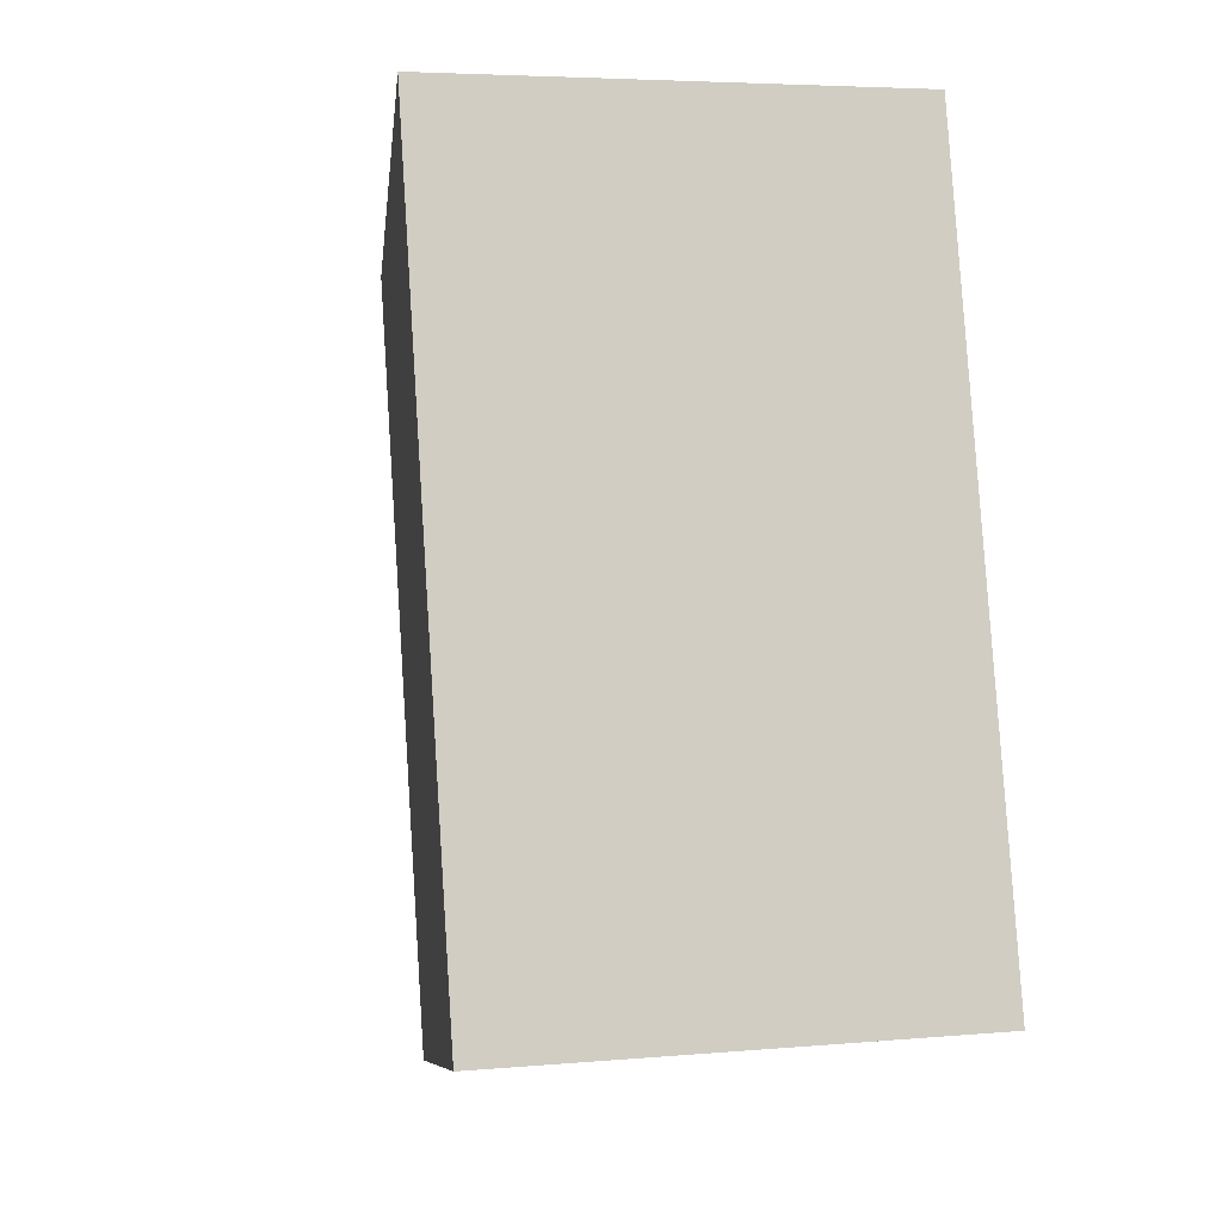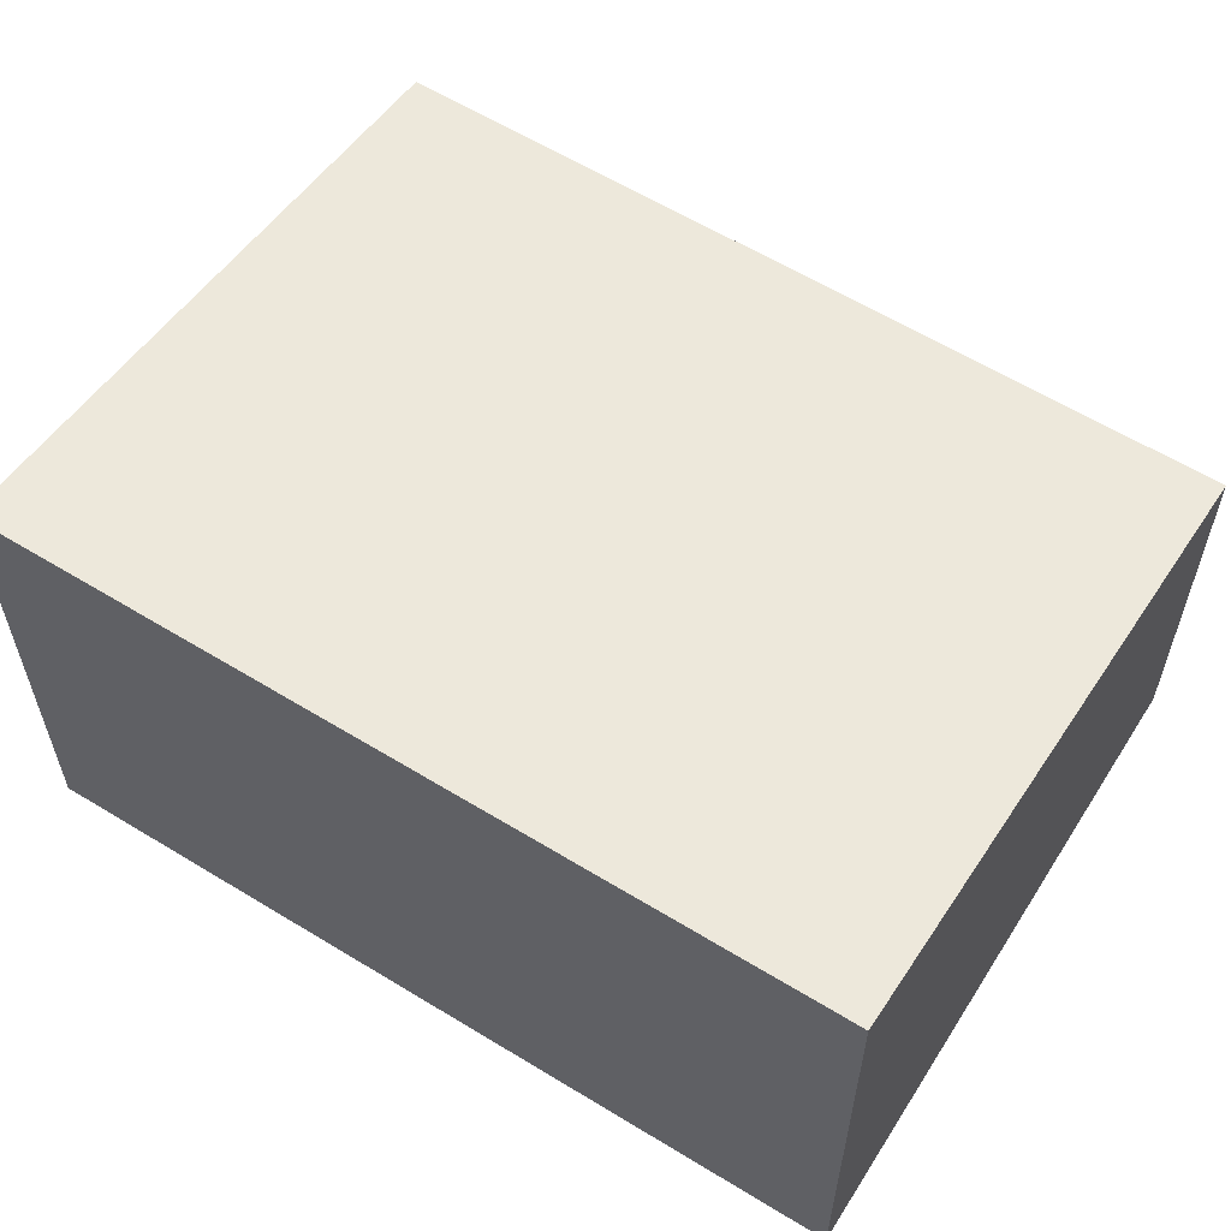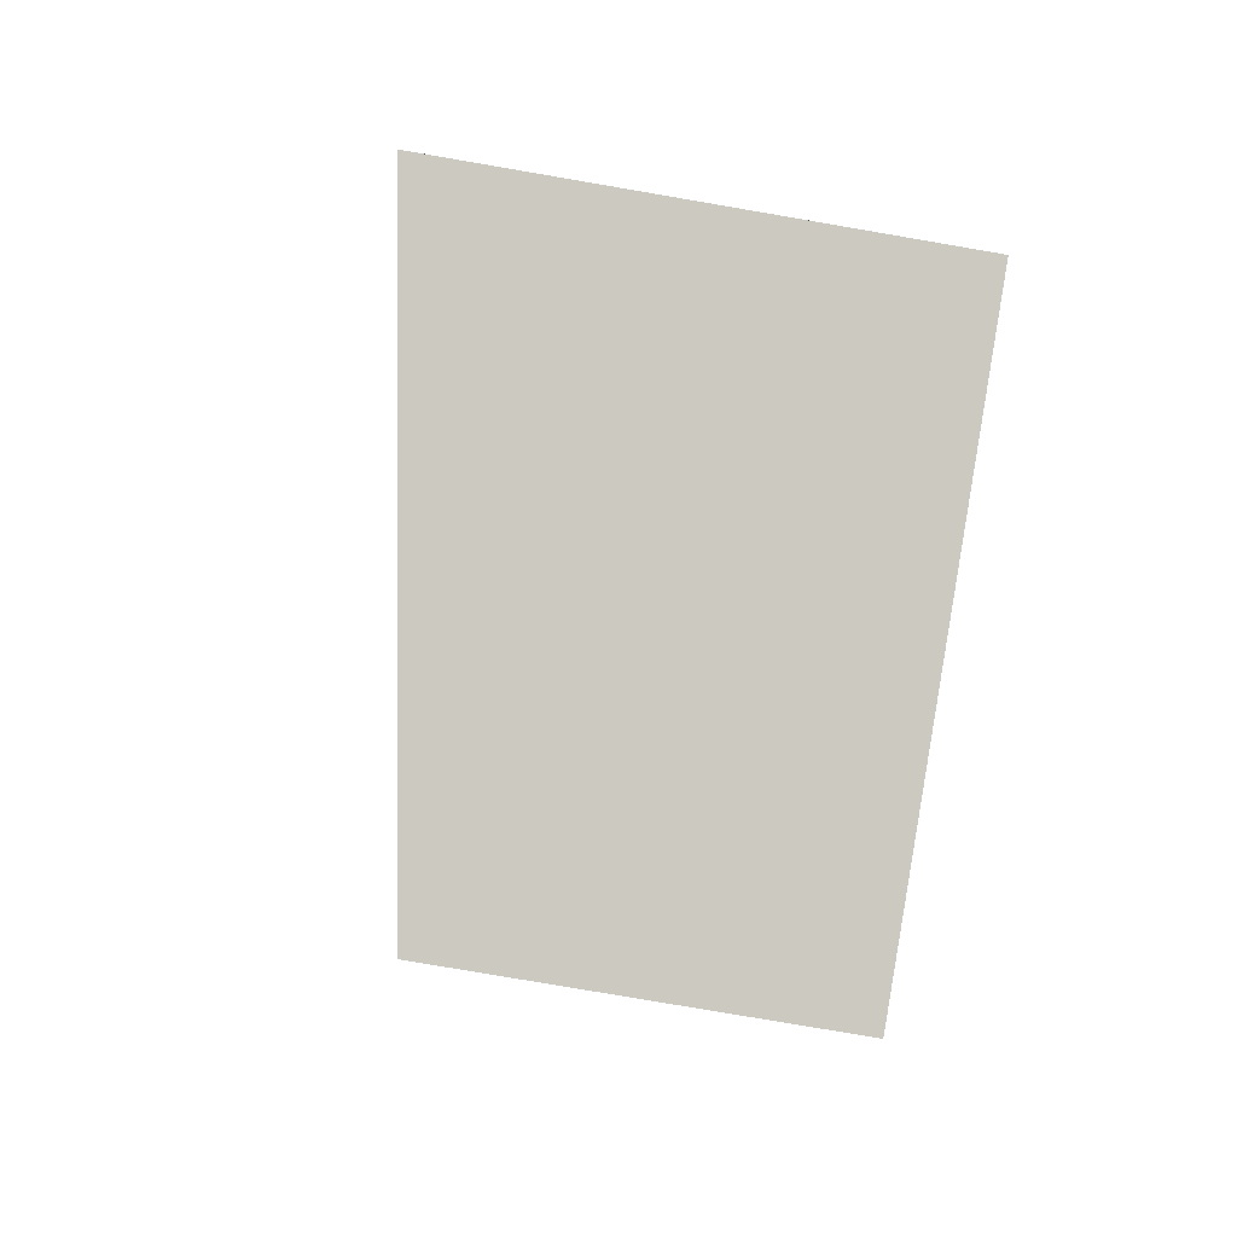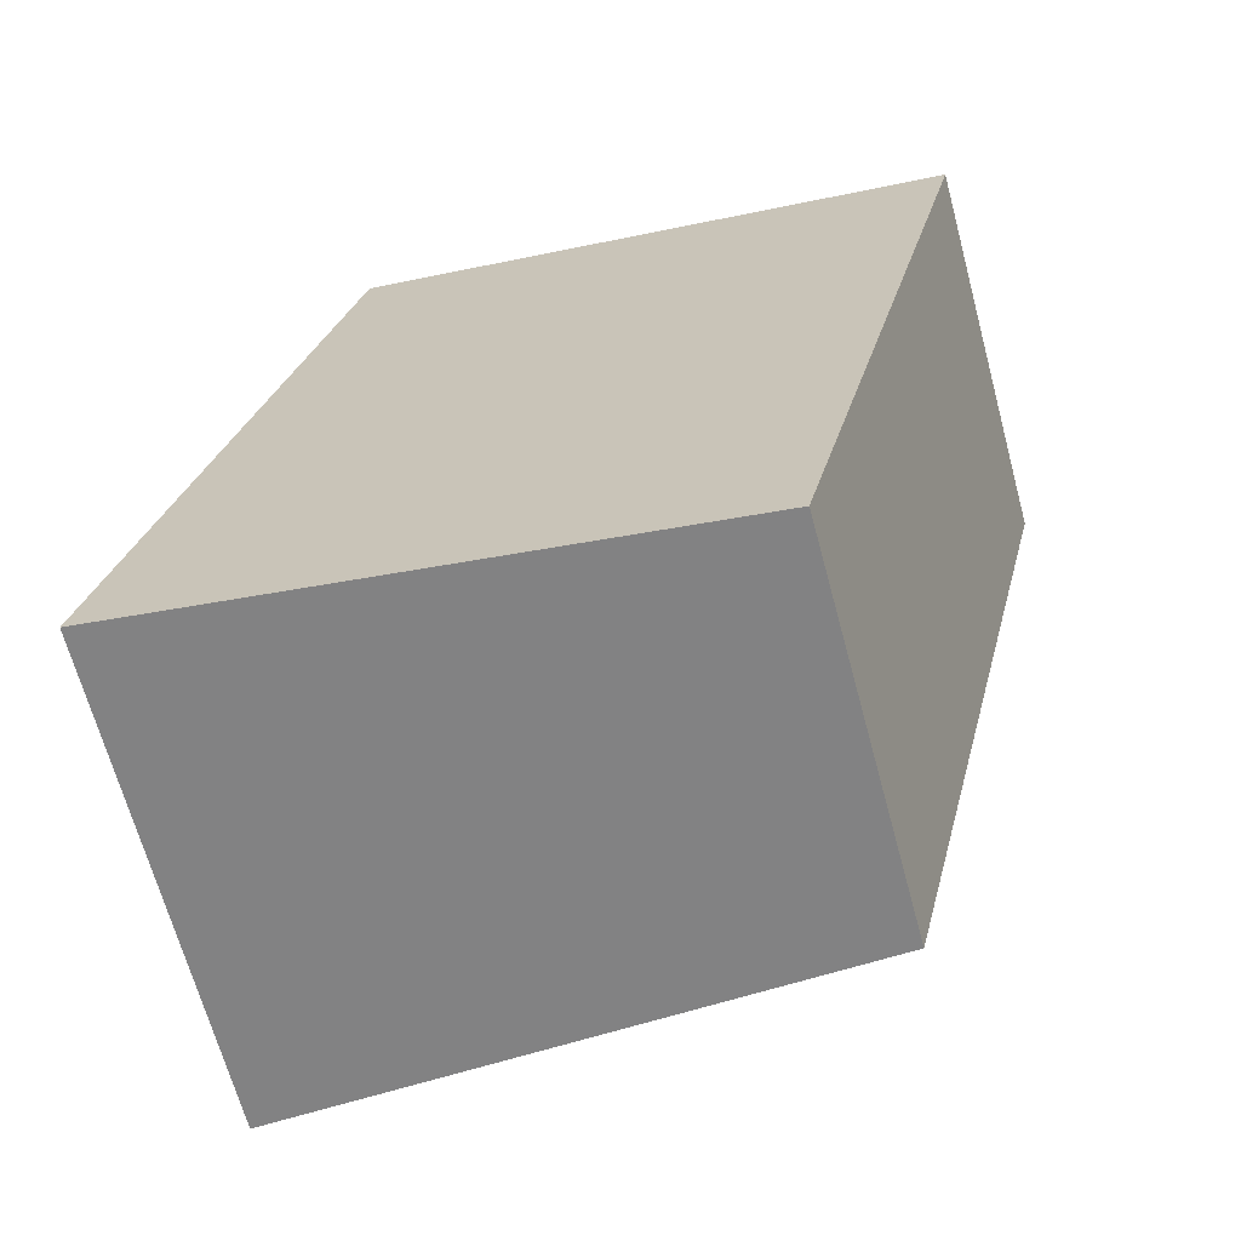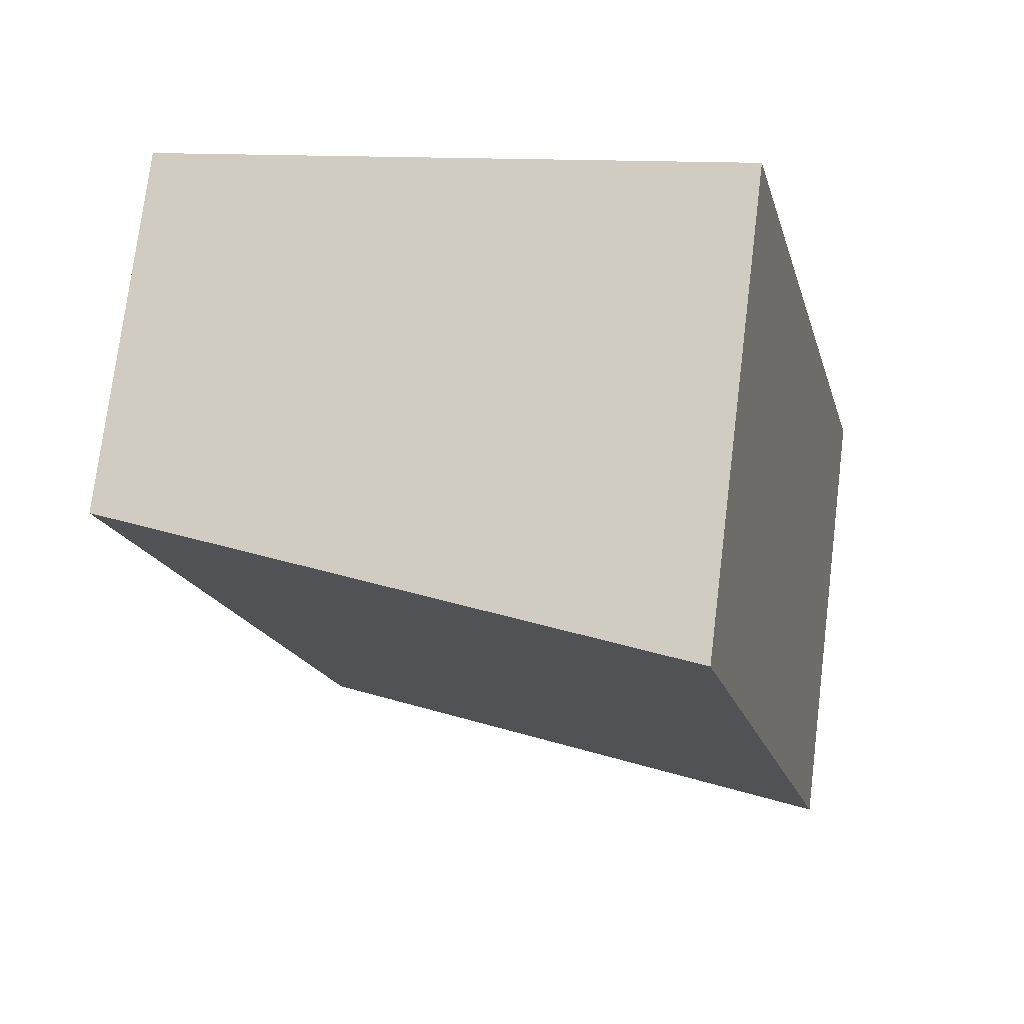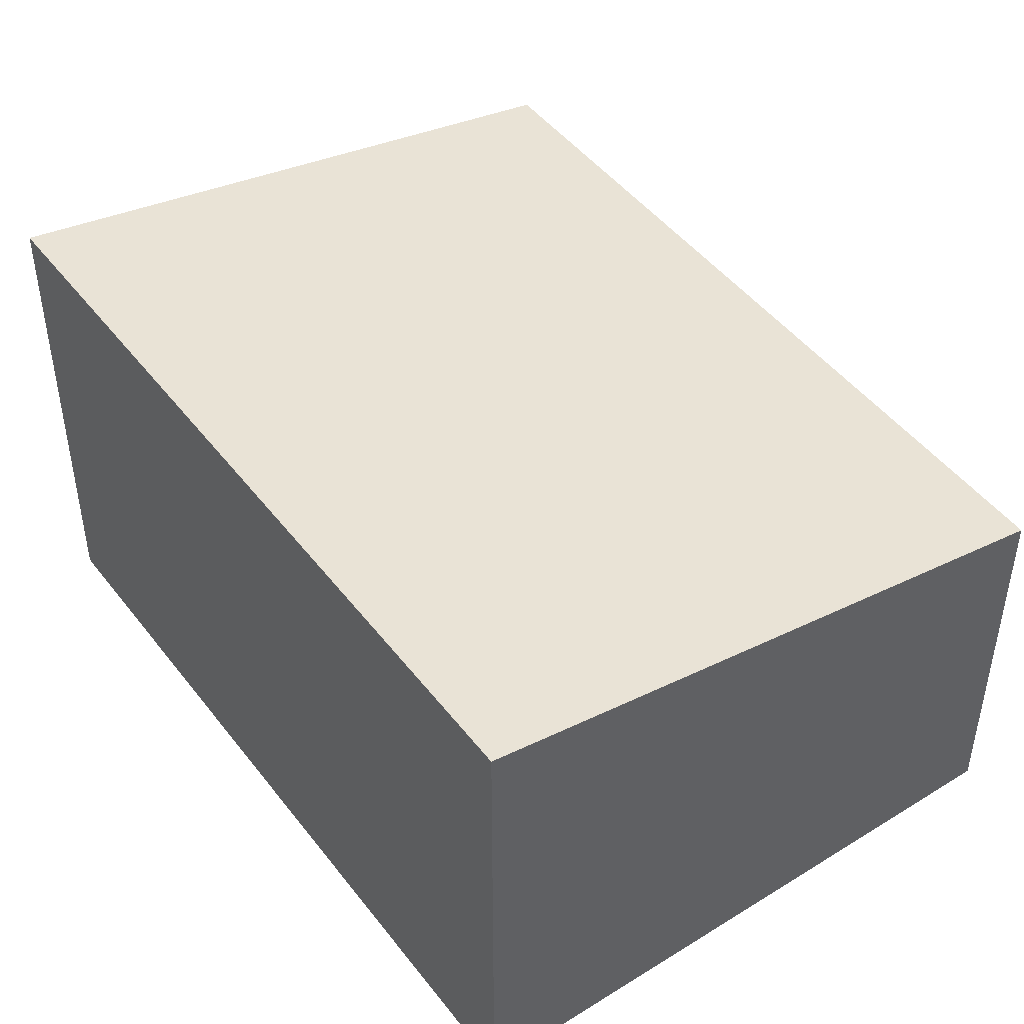
<metadata>
{"format":"obj","ext":"obj","renderer":"f3d","projection":"perspective","resolution":1024,"background":"white","views":[{"elev":4.7,"azim":-106.2,"up":"+Z"},{"elev":60.5,"azim":-44.6,"up":"+Y"},{"elev":-79.7,"azim":-99.7,"up":"+Z"},{"elev":-67.0,"azim":15.1,"up":"+Z"},{"elev":75.1,"azim":-173.0,"up":"+Z"},{"elev":46.8,"azim":-22.0,"up":"+Y"}]}
</metadata>
<code>
v  0 2.834 1.735e-16
v  4.614 2.213 3.779
v  3.515 2.213 -0.837
v  1.098 2.834 4.616
v  0 0 0
v  3.515 5.125e-17 -0.837
v  1.098 -2.826e-16 4.616
v  4.614 -2.314e-16 3.779
g defaultobject
f 1 2 3
f 2 1 4
f 3 5 1
f 5 3 6
f 5 4 1
f 4 5 7
f 7 2 4
f 2 7 8
f 8 3 2
f 3 8 6
f 8 5 6
f 5 8 7

</code>
